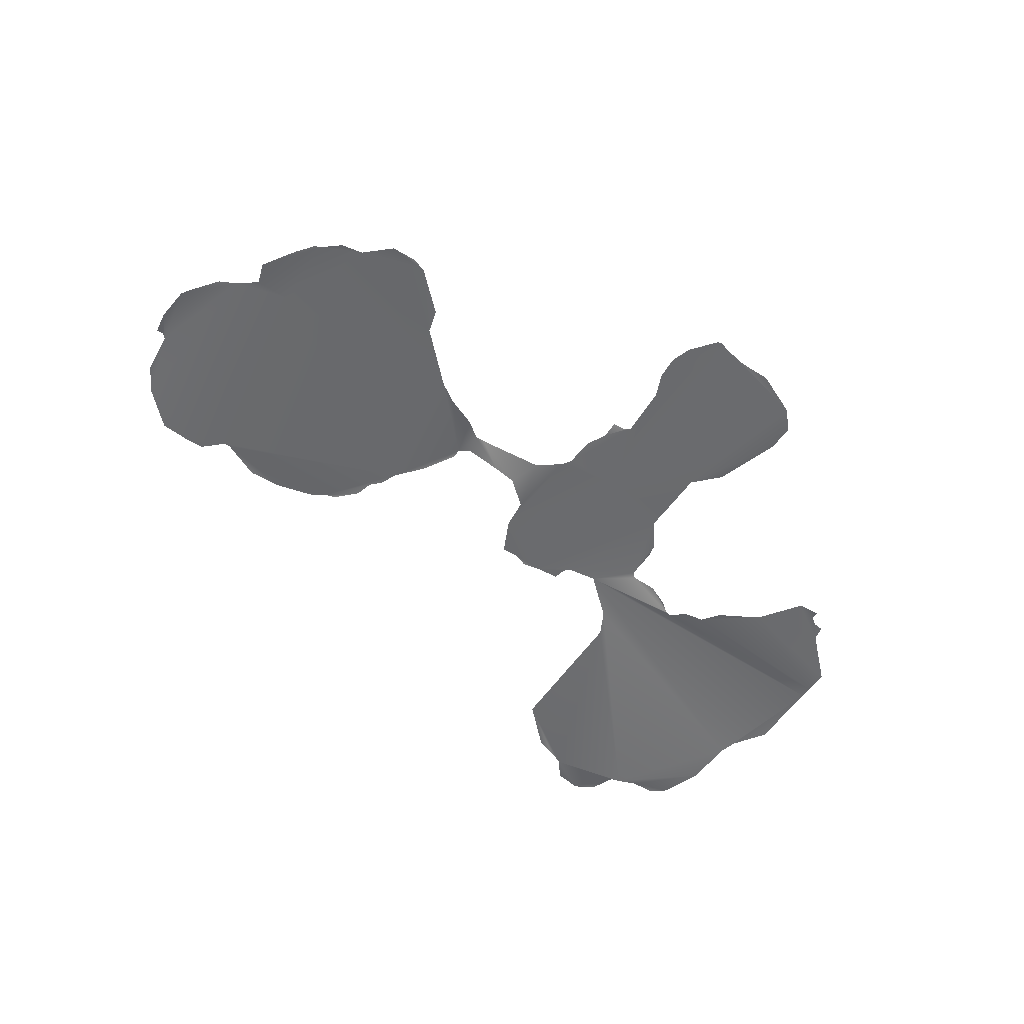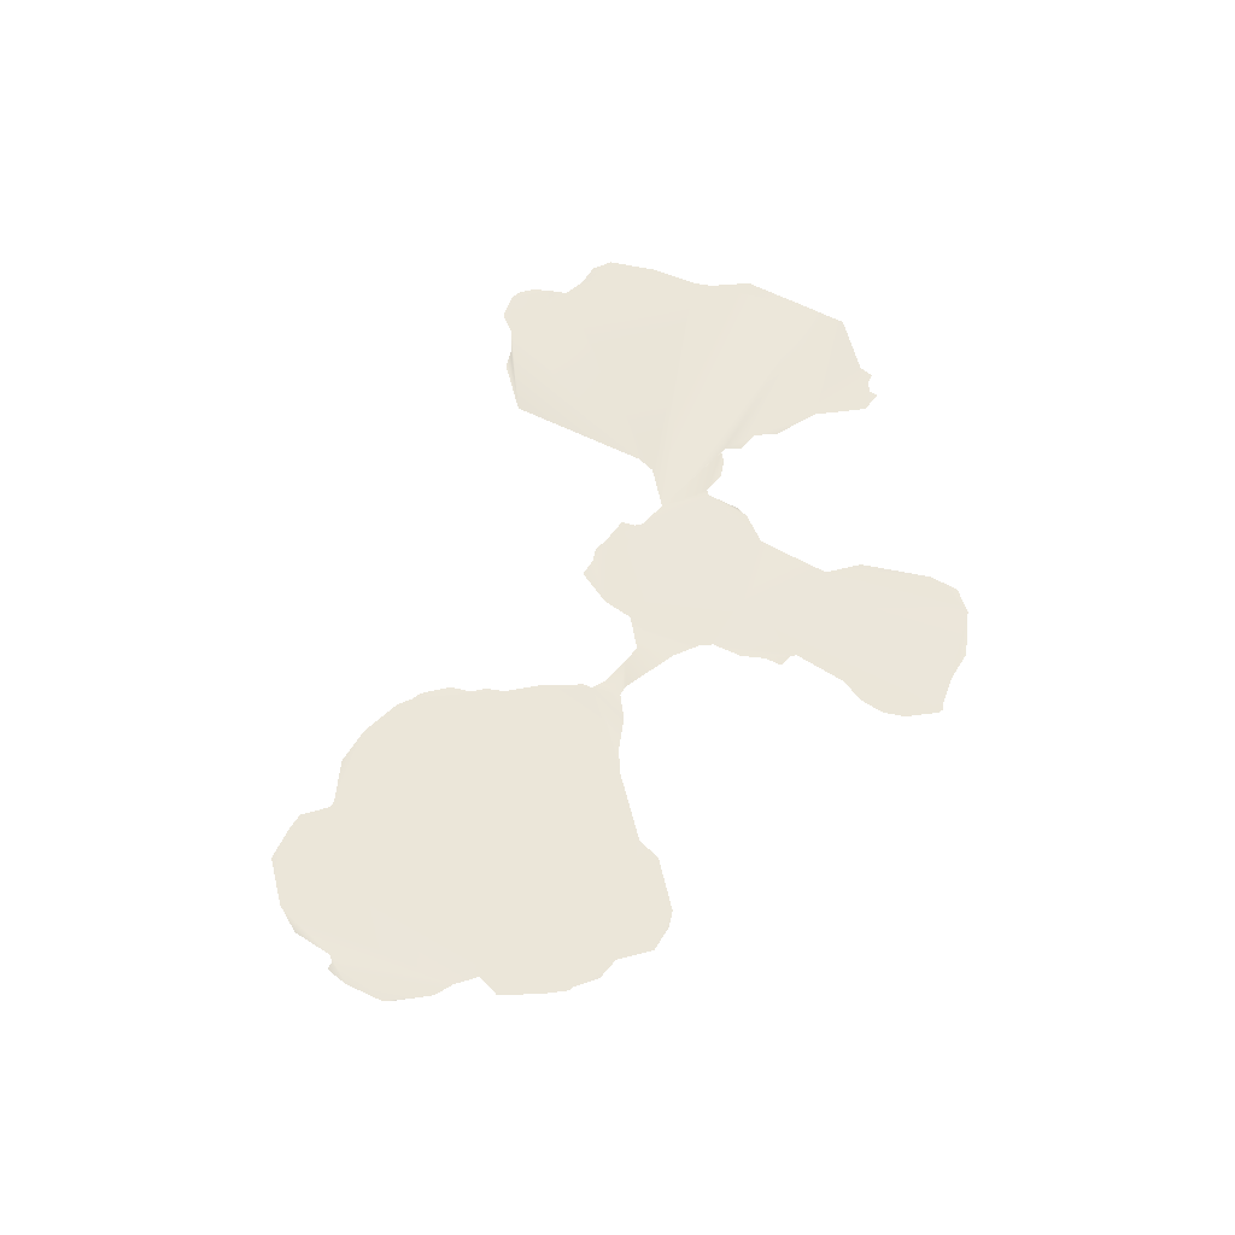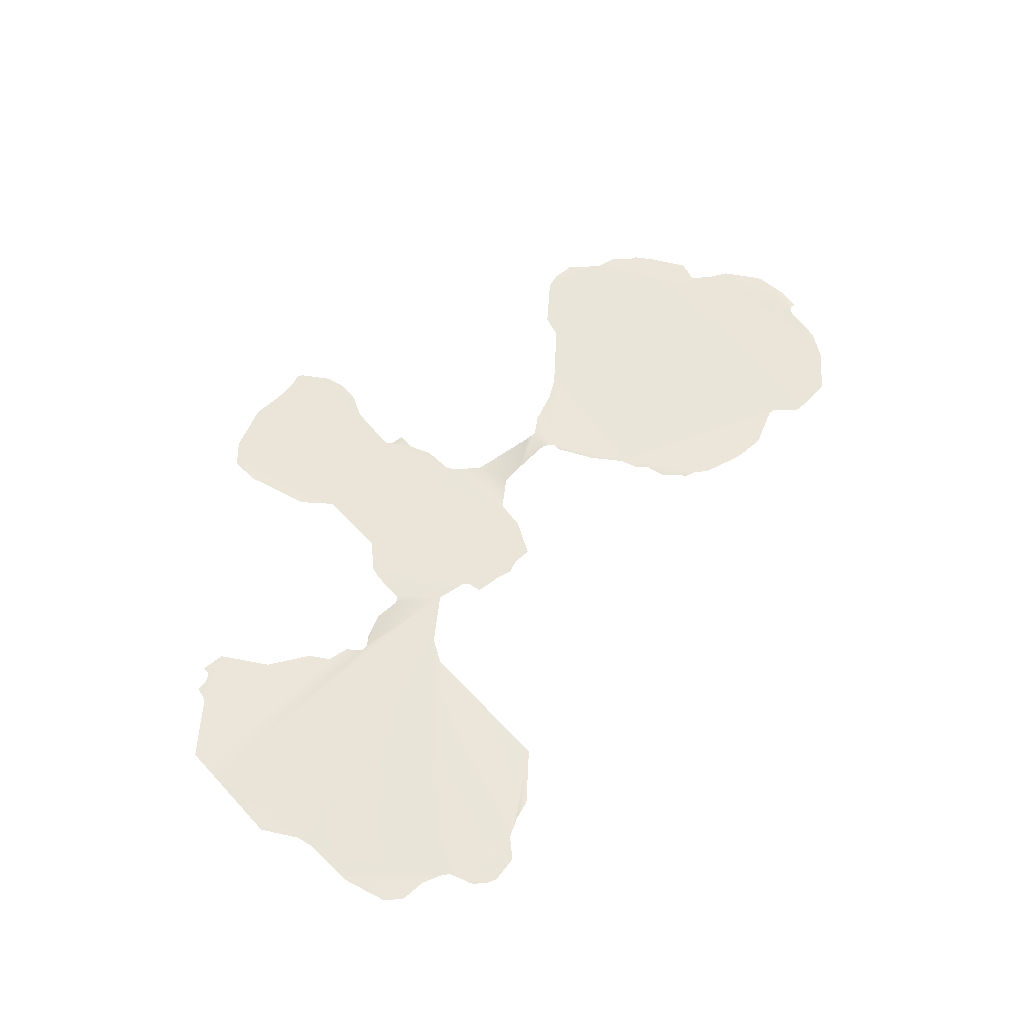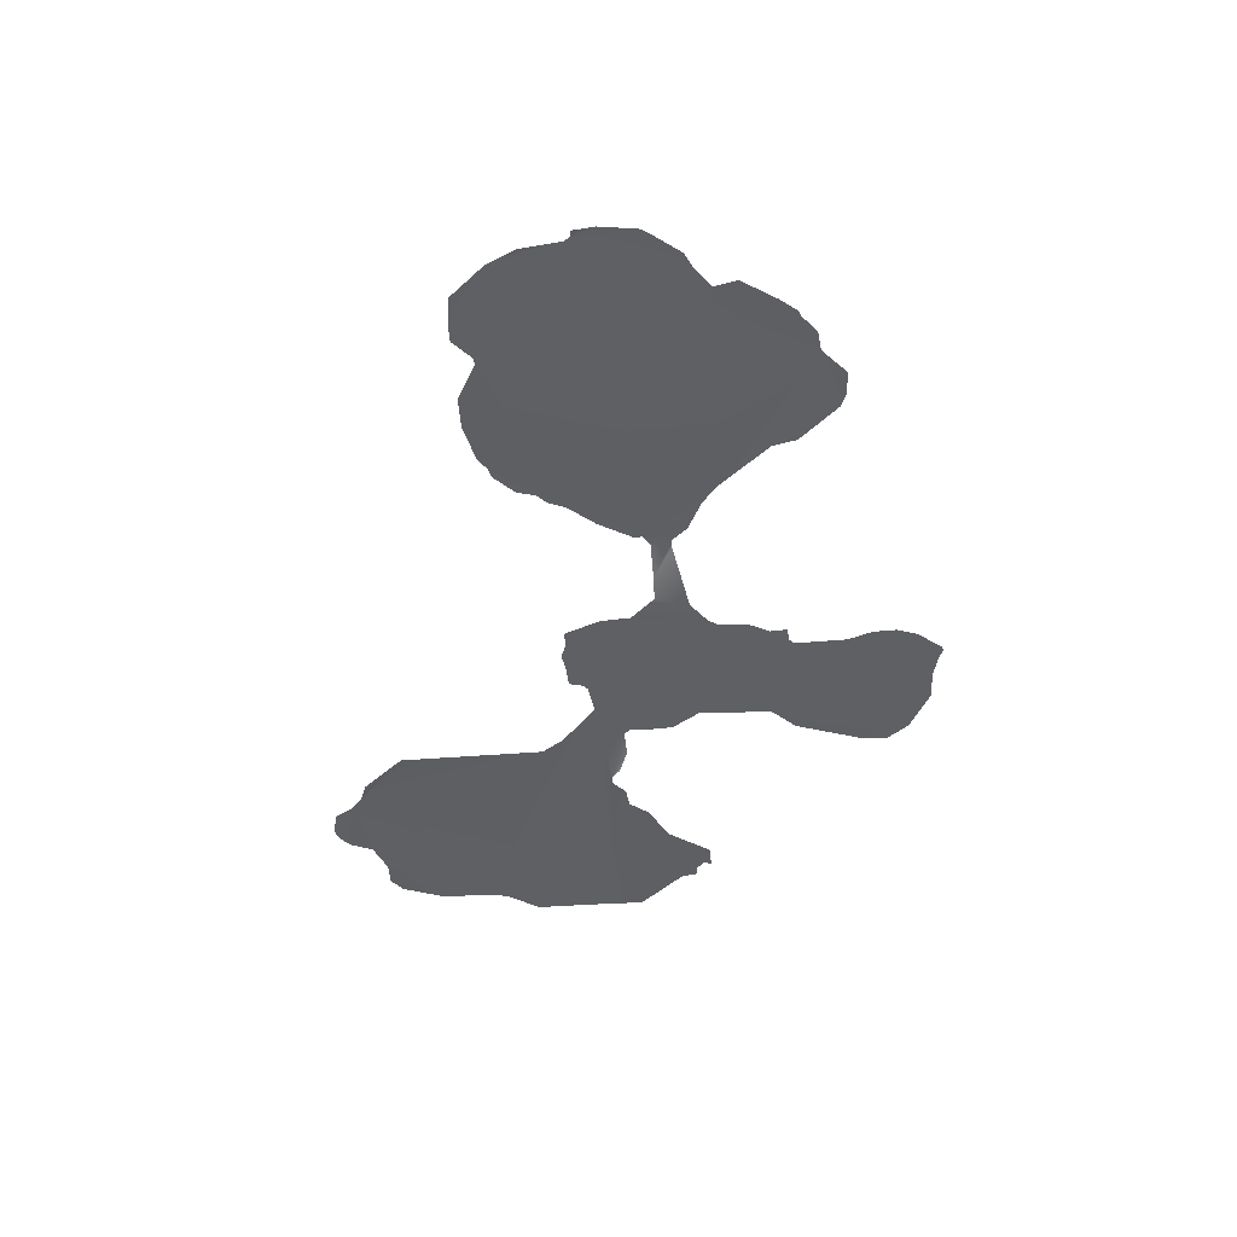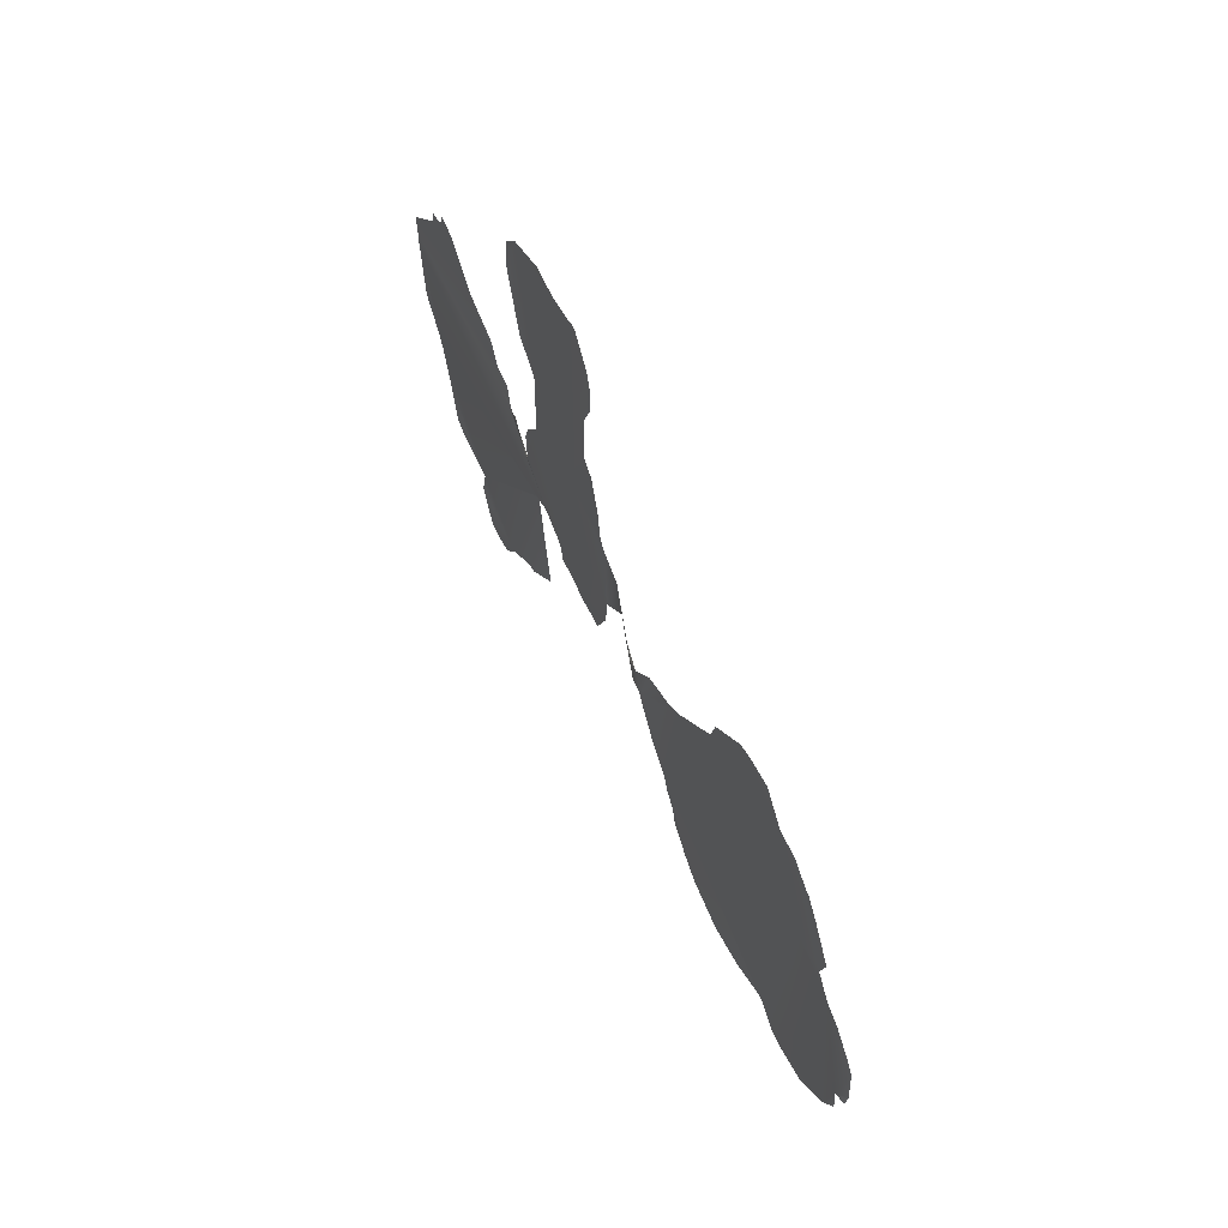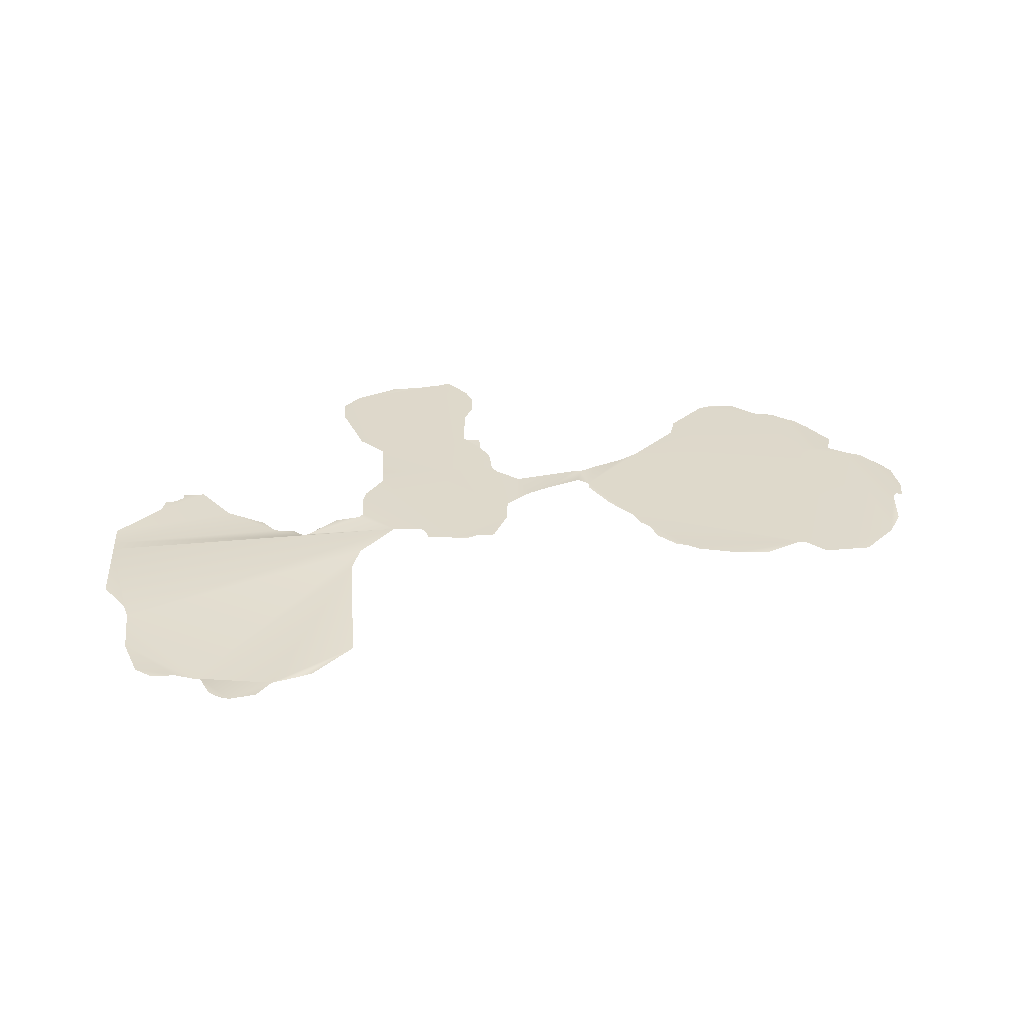
<metadata>
{"format":"obj","ext":"obj","renderer":"f3d","projection":"perspective","resolution":1024,"background":"white","views":[{"elev":-53.0,"azim":-33.7,"up":"+Y"},{"elev":55.8,"azim":-59.1,"up":"+Y"},{"elev":58.3,"azim":137.8,"up":"+Y"},{"elev":-42.3,"azim":-87.5,"up":"+Y"},{"elev":58.7,"azim":-114.7,"up":"+Z"},{"elev":31.7,"azim":176.1,"up":"+Y"}]}
</metadata>
<code>
v -19.33 8.955 1.833
v -18.33 8.955 2.167
v -17.17 8.872 3.167
v -16.17 8.872 5.5
v -23.5 8.872 4.333
v -22 8.955 2.333
v -13.5 8.455 6.833
v -11 8.455 6.833
v -9.333 8.539 8
v -7.833 8.455 12.33
v -15.5 8.372 6.167
v -31.5 9.205 24.67
v -31.67 8.455 10.33
v -25.5 8.455 5.5
v -7.5 8.789 17.5
v -7 8.872 19.17
v -4.667 9.205 30.17
v -36.33 10.54 30.17
v -32.5 9.872 26.83
v -4.667 8.955 22.5
v -27.5 8.455 6.167
v -42.67 10.71 27.67
v -40.17 10.71 27.83
v -39.83 10.71 29.17
v -35.17 10.71 40.67
v -35.17 10.62 42.67
v -42.67 10.79 42.67
v -4.667 9.205 31.5
v -26 9.289 31.5
v -26.67 9.455 31.5
v -32.33 10.54 33
v -27.67 9.539 32.33
v -29.83 10.12 33.17
v -9.333 9.289 38.33
v -9.667 9.289 39.83
v -10.83 9.289 40
v -11.67 9.289 40.67
v -11.67 9.205 41.5
v -14 9.289 41.33
v -17.17 9.122 37.17
v -22.67 9.039 33.17
v -24.83 9.039 32.83
v -21.33 8.955 35
v -4.667 9.289 33.83
v -39.33 10.71 29.67
v -32.83 10.62 33.5
v -32.83 10.71 36.67
v -33.17 10.62 38
v -30.5 10.71 56.83
v -30.5 10.62 59.67
v -32.33 10.62 61.67
v -36.83 10.71 63.67
v -40 10.79 63.67
v -35.17 10.62 47.83
v -32.67 10.71 50.33
v -42.67 10.79 64.17
v -73.67 12.12 20.33
v -69.67 12.12 21.33
v -68.5 12.12 22.17
v -81 11.96 22.17
v -77.17 11.96 20.33
v -65 12.04 26.33
v -64 12.04 27.33
v -63.33 12.04 29
v -67.5 12.04 22.5
v -65.5 12.04 24.5
v -49.17 10.79 31.33
v -45.67 10.79 27.83
v -48.83 10.79 41.67
v -49.5 10.79 34.33
v -61 12.12 31.67
v -59 12.21 35
v -59 12.29 35.83
v -51.17 10.71 40
v -52.17 10.71 36.67
v -57.83 12.37 36.5
v -58.33 12.37 38.5
v -54.33 11.37 36.67
v -48.17 10.79 42.67
v -57.33 12.37 38.5
v -47.5 10.79 27.83
v -44.33 10.71 27.33
v -85.33 11.96 20.33
v -83.67 11.96 20.33
v -81.67 11.96 22.17
v -85.33 11.96 42.67
v -60.17 12.04 40
v -63.33 12.04 41.33
v -65.33 12.04 42.67
v -43.5 10.79 64.5
v -44 10.79 64.33
v -45.67 10.79 49.5
v -47 10.96 49.33
v -47 10.79 47.67
v -45.17 10.79 50
v -48 10.87 45.5
v -46 10.79 61.83
v -46.67 10.79 59.83
v -46.5 10.79 57.5
v -45.5 10.79 55.17
v -74.83 11.96 53.67
v -76.33 11.96 54.17
v -78.83 11.87 54.17
v -81.33 11.96 51.83
v -70.33 11.96 47.67
v -71 11.96 50
v -83.5 11.87 51.5
v -85.33 11.87 50
v -95.17 12.12 33.33
v -94.83 12.12 31.17
v -94.17 12.29 31.17
v -93.67 12.29 30.67
v -94.83 12.04 36.83
v -92.17 12.12 40.33
v -94.17 12.04 37.83
v -90.5 12.12 41.17
v -88.67 11.96 42.67
v -91.83 11.87 24
v -88.5 11.87 20.67
v -93.33 11.87 26.67
v -85.83 11.87 49.83
v -87.17 11.87 48.17
v -89.33 11.87 44.83
g m_d_001_nav_01
f 2 1 3
f 3 1 4
f 4 1 5
f 5 1 6
f 8 7 9
f 9 7 10
f 4 5 11
f 11 5 12
f 12 5 13
f 13 5 14
f 16 15 17
f 17 15 18
f 18 15 19
f 20 16 17
f 21 13 14
f 7 11 10
f 10 11 15
f 15 11 19
f 19 11 12
f 23 22 24
f 26 25 27
f 28 17 29
f 29 17 18
f 30 18 31
f 32 30 33
f 33 30 31
f 30 29 18
f 35 34 36
f 38 37 39
f 36 34 37
f 37 34 39
f 39 34 40
f 42 41 29
f 29 41 28
f 43 40 41
f 41 40 28
f 28 40 44
f 44 40 34
f 24 22 45
f 45 22 25
f 25 22 27
f 47 46 48
f 48 46 25
f 25 46 45
f 45 46 18
f 31 18 46
f 50 49 51
f 52 51 53
f 26 27 54
f 55 54 49
f 53 51 56
f 56 51 27
f 27 51 54
f 54 51 49
f 58 57 59
f 59 57 60
f 60 57 61
f 63 62 64
f 65 59 66
f 66 59 62
f 68 67 22
f 22 67 27
f 27 67 69
f 69 67 70
f 72 71 73
f 73 71 64
f 75 74 70
f 70 74 69
f 76 73 77
f 62 59 64
f 78 76 77
f 79 27 69
f 80 74 75
f 81 67 68
f 82 68 22
f 75 78 80
f 80 78 77
f 84 83 85
f 85 83 86
f 77 73 87
f 87 73 88
f 59 60 64
f 88 73 89
f 73 64 89
f 89 64 86
f 86 64 85
f 85 64 60
f 90 56 91
f 93 92 94
f 92 95 94
f 94 95 96
f 96 95 79
f 79 95 27
f 91 56 97
f 97 56 98
f 98 56 99
f 99 56 100
f 95 100 27
f 27 100 56
f 102 101 103
f 103 101 104
f 104 101 105
f 105 101 106
f 107 104 108
f 108 104 86
f 86 104 89
f 89 104 105
f 110 109 111
f 111 109 112
f 112 109 113
f 115 114 113
f 113 114 116
f 117 86 116
f 113 116 112
f 112 116 118
f 118 116 83
f 83 116 86
f 119 118 83
f 120 112 118
f 121 108 122
f 122 108 123
f 123 108 117
f 117 108 86

</code>
